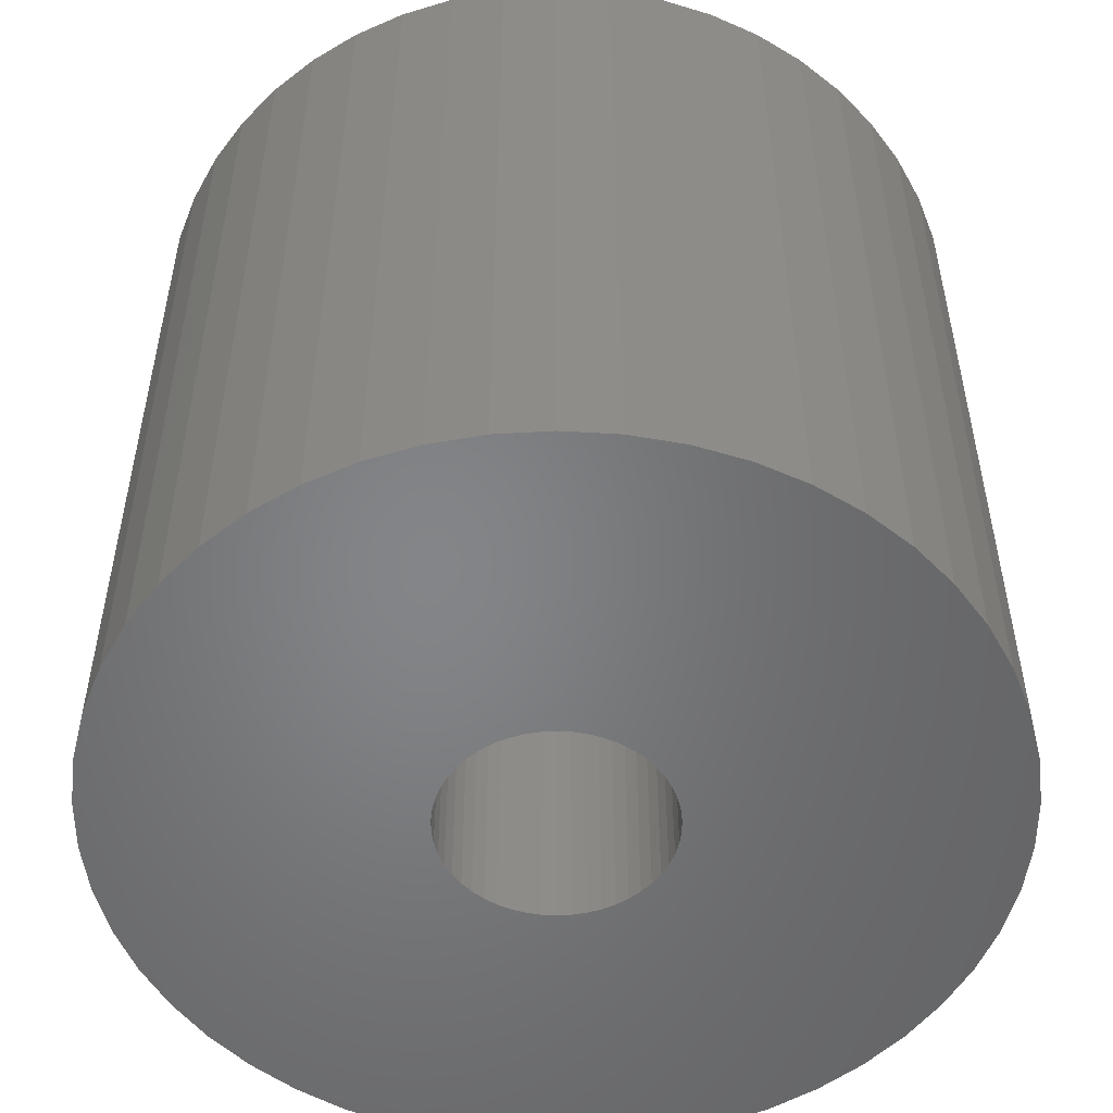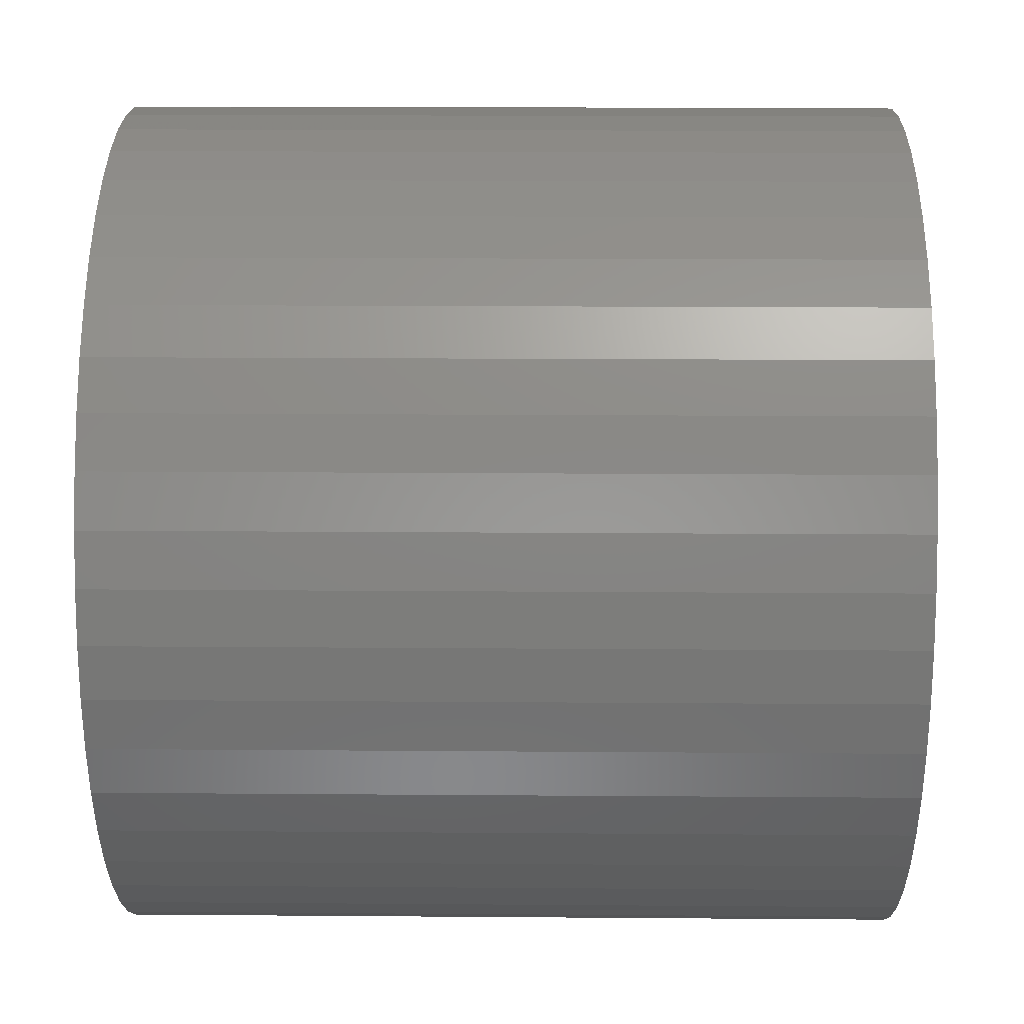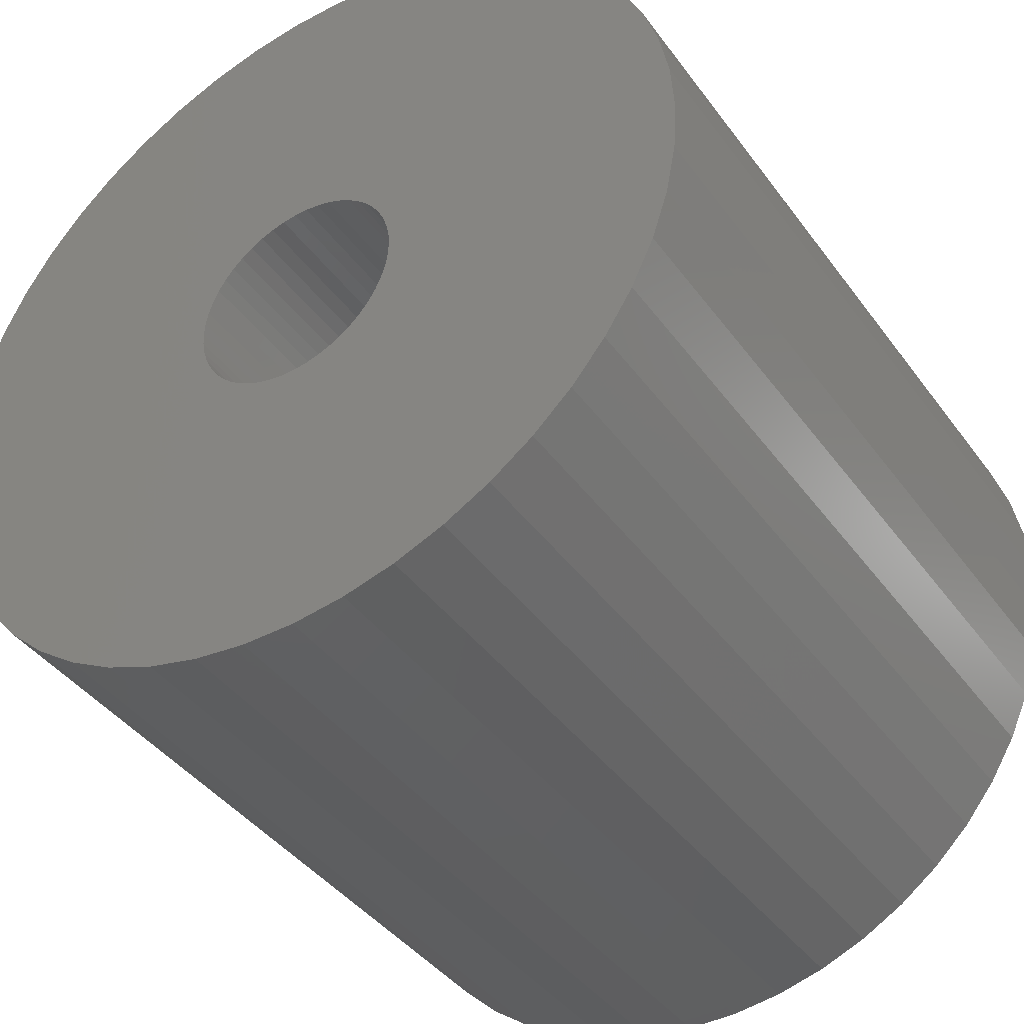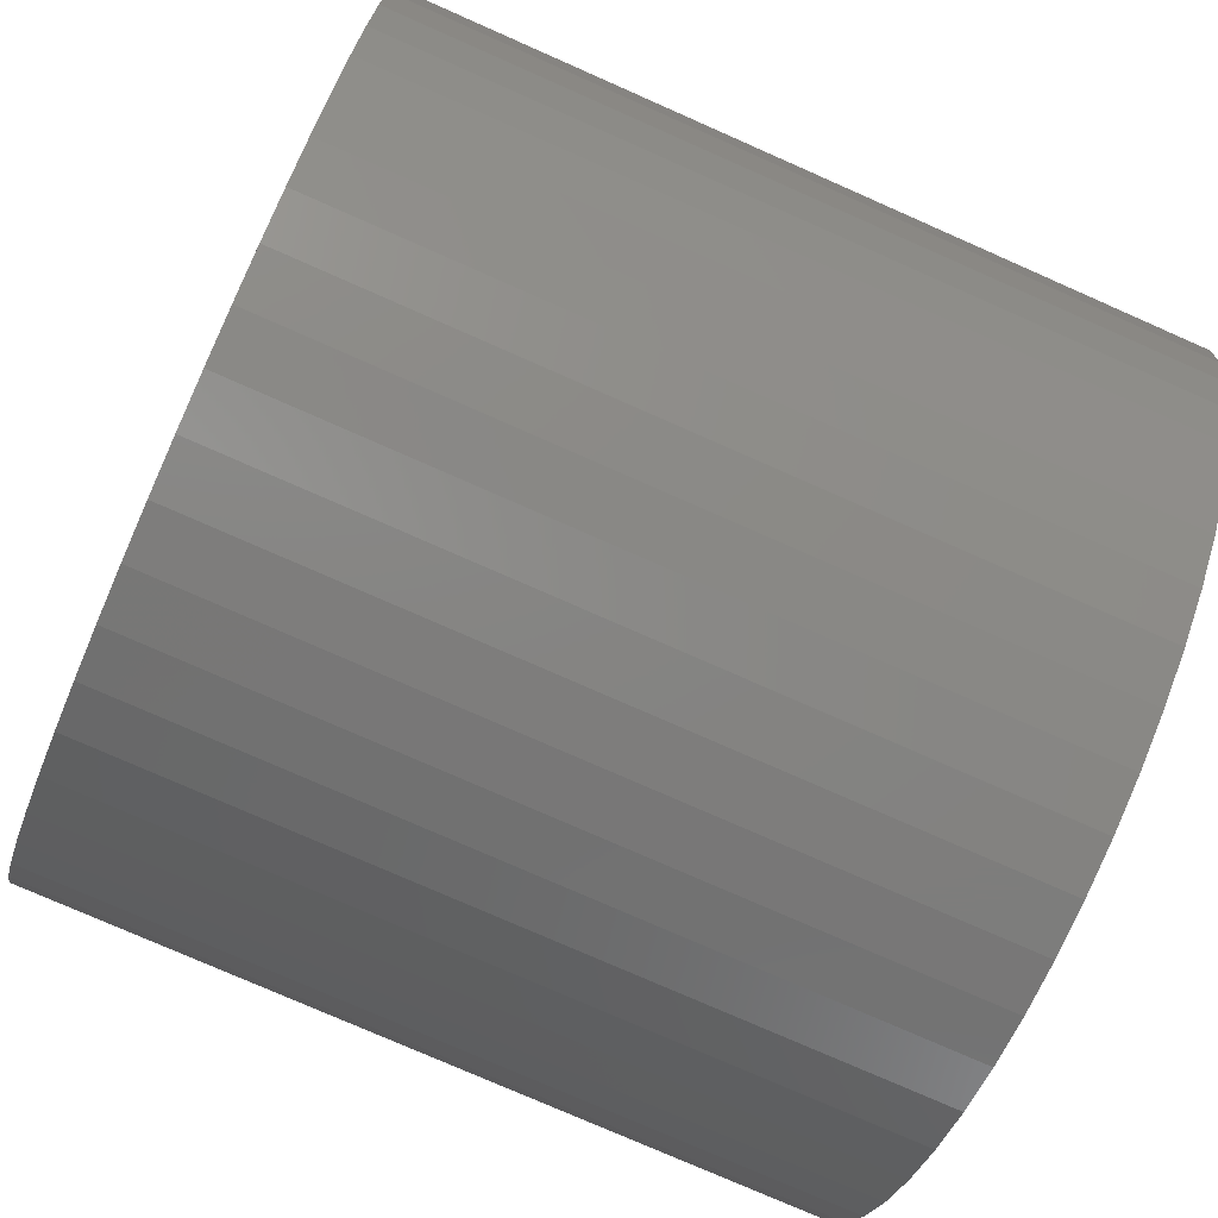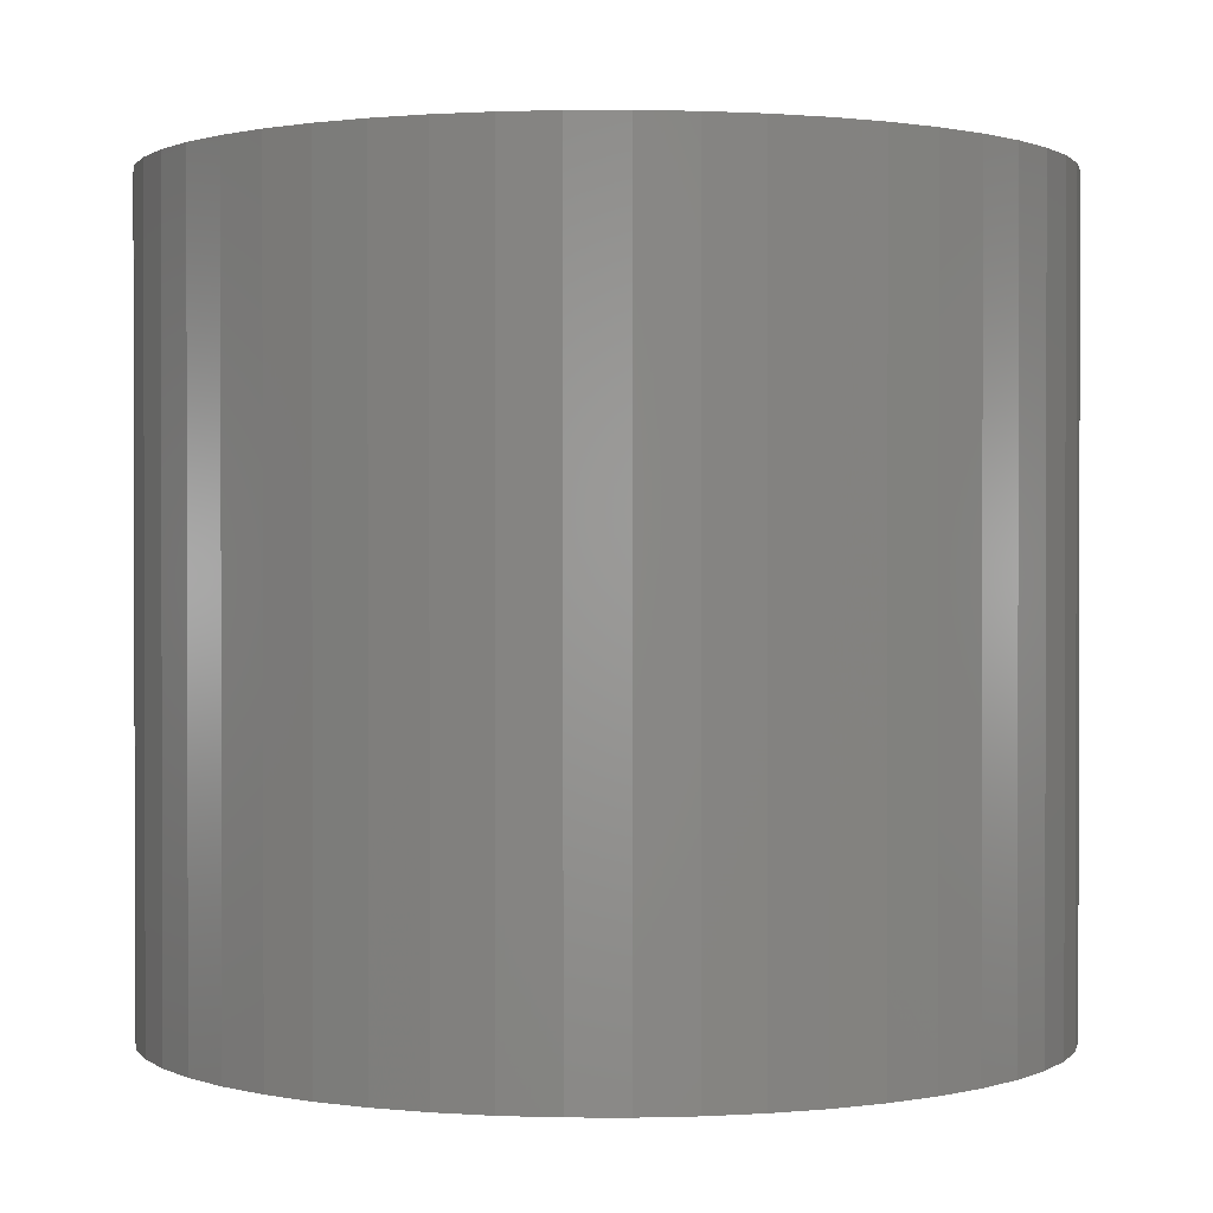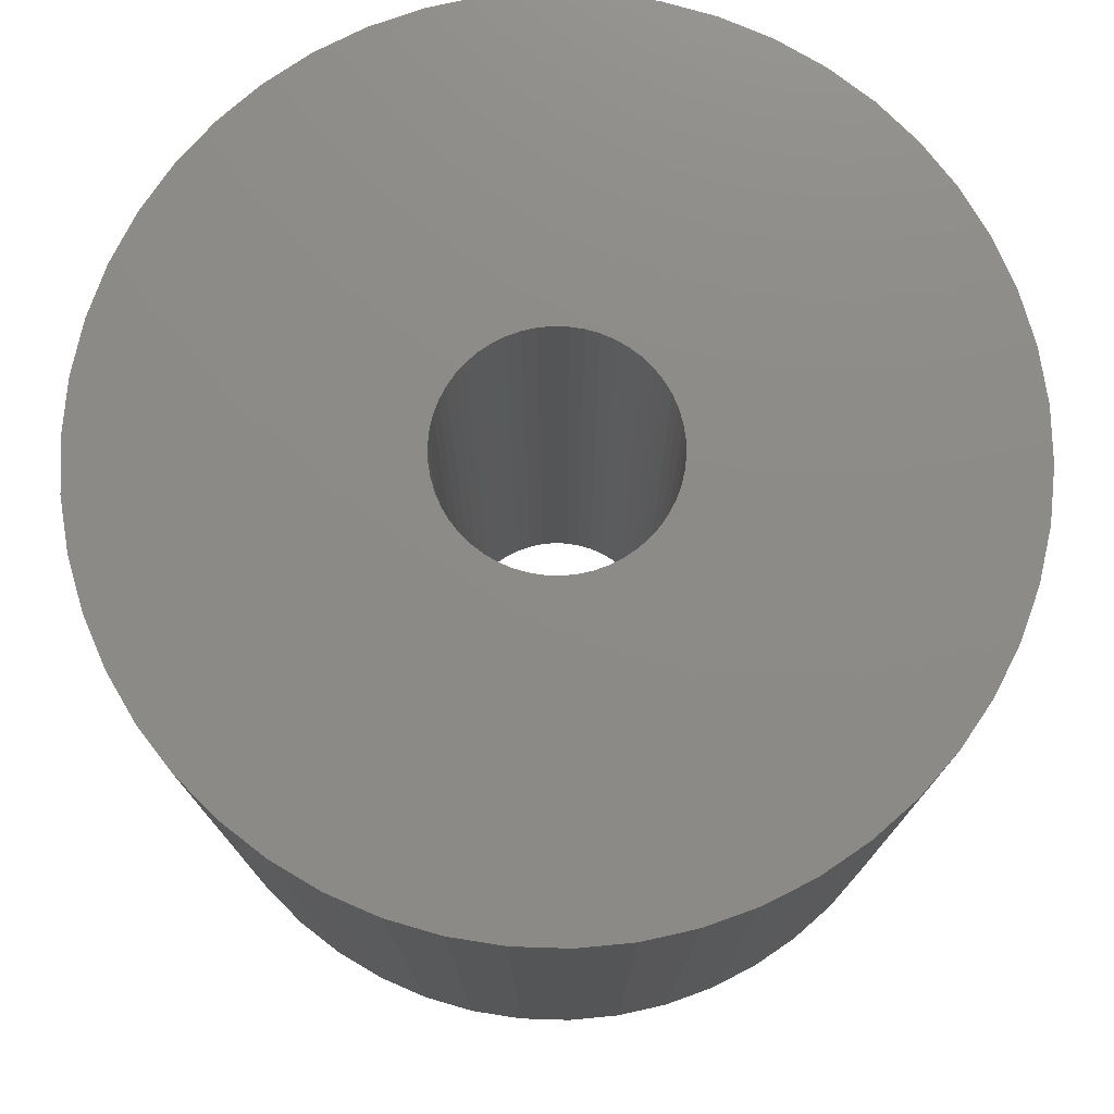
<metadata>
{"format":"stl","ext":"stl","renderer":"f3d","projection":"perspective","resolution":1024,"background":"white","views":[{"elev":-52.3,"azim":140.4,"up":"+Z"},{"elev":16.9,"azim":-89.1,"up":"+Y"},{"elev":-41.1,"azim":32.8,"up":"+Y"},{"elev":-77.1,"azim":66.2,"up":"+Y"},{"elev":0.9,"azim":94.5,"up":"+Z"},{"elev":76.3,"azim":9.0,"up":"+Z"}]}
</metadata>
<code>
# stl→obj: 200 verts, 400 faces
v 11.5 0 10.5
v 11.41 1.441 -10.5
v 11.41 1.441 10.5
v 11.5 0 -10.5
v -11.5 0 -10.5
v -11.41 1.441 10.5
v -11.41 1.441 -10.5
v -11.5 0 10.5
v 0.7221 11.48 -10.5
v -0.7221 11.48 10.5
v 0.7221 11.48 10.5
v -0.7221 11.48 -10.5
v -0.7221 -11.48 -10.5
v 0.7221 -11.48 10.5
v -0.7221 -11.48 10.5
v 0.7221 -11.48 -10.5
v 8.383 -7.872 10.5
v 9.304 -6.76 -10.5
v 9.304 -6.76 10.5
v 8.383 -7.872 -10.5
v 8.383 7.872 -10.5
v 7.33 8.861 10.5
v 8.383 7.872 10.5
v 7.33 8.861 -10.5
v -7.33 8.861 -10.5
v -8.383 7.872 10.5
v -7.33 8.861 10.5
v -8.383 7.872 -10.5
v -3.554 10.94 -10.5
v -4.896 10.41 10.5
v -3.554 10.94 10.5
v -4.896 10.41 -10.5
v 10.69 4.233 10.5
v 10.08 5.54 -10.5
v 10.08 5.54 10.5
v 10.69 4.233 -10.5
v 4.896 10.41 -10.5
v 3.554 10.94 10.5
v 4.896 10.41 10.5
v 3.554 10.94 -10.5
v 6.162 9.71 -10.5
v 6.162 9.71 10.5
v -10.69 4.233 -10.5
v -10.08 5.54 10.5
v -10.08 5.54 -10.5
v -10.69 4.233 10.5
v -9.304 6.76 -10.5
v -9.304 6.76 10.5
v 3 0 10.5
v 2.976 0.376 10.5
v 11.14 2.86 10.5
v 11.41 -1.441 10.5
v 2.906 0.7461 10.5
v 2.976 -0.376 10.5
v 2.789 1.104 10.5
v 11.14 -2.86 10.5
v 2.629 1.445 10.5
v 9.304 6.76 10.5
v 2.906 -0.7461 10.5
v 2.427 1.763 10.5
v 10.69 -4.233 10.5
v 2.187 2.054 10.5
v 2.789 -1.104 10.5
v 1.912 2.312 10.5
v 10.08 -5.54 10.5
v 1.607 2.533 10.5
v 2.629 -1.445 10.5
v 1.277 2.714 10.5
v 2.427 -1.763 10.5
v 0.9271 2.853 10.5
v 2.155 11.3 10.5
v 0.5621 2.947 10.5
v 0.1884 2.994 10.5
v -0.1884 2.994 10.5
v -0.5621 2.947 10.5
v -2.155 11.3 10.5
v -0.9271 2.853 10.5
v -1.277 2.714 10.5
v -1.607 2.533 10.5
v -6.162 9.71 10.5
v -1.912 2.312 10.5
v -2.187 2.054 10.5
v -2.427 1.763 10.5
v 2.187 -2.054 10.5
v 7.33 -8.861 10.5
v 1.912 -2.312 10.5
v 6.162 -9.71 10.5
v 1.607 -2.533 10.5
v 4.896 -10.41 10.5
v 1.277 -2.714 10.5
v 3.554 -10.94 10.5
v 0.9271 -2.853 10.5
v 2.155 -11.3 10.5
v 0.5621 -2.947 10.5
v 0.1884 -2.994 10.5
v -0.1884 -2.994 10.5
v -0.5621 -2.947 10.5
v -2.155 -11.3 10.5
v -0.9271 -2.853 10.5
v -3.554 -10.94 10.5
v -1.277 -2.714 10.5
v -4.896 -10.41 10.5
v -1.607 -2.533 10.5
v -6.162 -9.71 10.5
v -1.912 -2.312 10.5
v -7.33 -8.861 10.5
v -2.187 -2.054 10.5
v -8.383 -7.872 10.5
v -2.427 -1.763 10.5
v -9.304 -6.76 10.5
v -2.629 -1.445 10.5
v -10.08 -5.54 10.5
v -2.789 -1.104 10.5
v -10.69 -4.233 10.5
v -2.906 -0.7461 10.5
v -11.14 -2.86 10.5
v -2.976 -0.376 10.5
v -11.41 -1.441 10.5
v -3 0 10.5
v -2.629 1.445 10.5
v -2.789 1.104 10.5
v -2.906 0.7461 10.5
v -11.14 2.86 10.5
v -2.976 0.376 10.5
v -2.155 11.3 -10.5
v 3 0 -10.5
v 11.41 -1.441 -10.5
v 2.976 -0.376 -10.5
v 11.14 -2.86 -10.5
v 2.906 -0.7461 -10.5
v 10.69 -4.233 -10.5
v 2.976 0.376 -10.5
v 2.789 -1.104 -10.5
v 10.08 -5.54 -10.5
v 11.14 2.86 -10.5
v 2.629 -1.445 -10.5
v 2.906 0.7461 -10.5
v 2.427 -1.763 -10.5
v 2.187 -2.054 -10.5
v 7.33 -8.861 -10.5
v 2.789 1.104 -10.5
v 1.912 -2.312 -10.5
v 6.162 -9.71 -10.5
v 1.607 -2.533 -10.5
v 4.896 -10.41 -10.5
v 2.629 1.445 -10.5
v 1.277 -2.714 -10.5
v 3.554 -10.94 -10.5
v 9.304 6.76 -10.5
v 2.427 1.763 -10.5
v 0.9271 -2.853 -10.5
v 2.155 -11.3 -10.5
v 0.5621 -2.947 -10.5
v 0.1884 -2.994 -10.5
v -0.1884 -2.994 -10.5
v -0.5621 -2.947 -10.5
v -2.155 -11.3 -10.5
v -0.9271 -2.853 -10.5
v -3.554 -10.94 -10.5
v -1.277 -2.714 -10.5
v -4.896 -10.41 -10.5
v -1.607 -2.533 -10.5
v -6.162 -9.71 -10.5
v -1.912 -2.312 -10.5
v -7.33 -8.861 -10.5
v -2.187 -2.054 -10.5
v -8.383 -7.872 -10.5
v -9.304 -6.76 -10.5
v -2.427 -1.763 -10.5
v 2.187 2.054 -10.5
v 1.912 2.312 -10.5
v 1.607 2.533 -10.5
v 1.277 2.714 -10.5
v 0.9271 2.853 -10.5
v 2.155 11.3 -10.5
v 0.5621 2.947 -10.5
v 0.1884 2.994 -10.5
v -0.1884 2.994 -10.5
v -0.5621 2.947 -10.5
v -0.9271 2.853 -10.5
v -1.277 2.714 -10.5
v -1.607 2.533 -10.5
v -6.162 9.71 -10.5
v -1.912 2.312 -10.5
v -2.187 2.054 -10.5
v -2.427 1.763 -10.5
v -2.629 1.445 -10.5
v -2.789 1.104 -10.5
v -2.906 0.7461 -10.5
v -11.14 2.86 -10.5
v -2.976 0.376 -10.5
v -3 0 -10.5
v -2.629 -1.445 -10.5
v -10.08 -5.54 -10.5
v -2.789 -1.104 -10.5
v -10.69 -4.233 -10.5
v -2.906 -0.7461 -10.5
v -11.14 -2.86 -10.5
v -2.976 -0.376 -10.5
v -11.41 -1.441 -10.5
f 1 2 3
f 2 1 4
f 5 6 7
f 6 5 8
f 9 10 11
f 10 9 12
f 13 14 15
f 14 13 16
f 17 18 19
f 18 17 20
f 21 22 23
f 22 21 24
f 25 26 27
f 26 25 28
f 29 30 31
f 30 29 32
f 33 34 35
f 34 33 36
f 37 38 39
f 38 37 40
f 41 39 42
f 39 41 37
f 43 44 45
f 44 43 46
f 47 26 28
f 26 47 48
f 49 1 3
f 50 3 51
f 1 49 52
f 53 51 33
f 54 52 49
f 55 33 35
f 52 54 56
f 57 35 58
f 59 56 54
f 60 58 23
f 56 59 61
f 62 23 22
f 63 61 59
f 64 22 42
f 61 63 65
f 66 42 39
f 67 65 63
f 68 39 38
f 65 67 19
f 69 19 67
f 3 50 49
f 51 53 50
f 33 55 53
f 35 57 55
f 58 60 57
f 23 62 60
f 70 38 71
f 22 64 62
f 42 66 64
f 39 68 66
f 38 70 68
f 72 71 11
f 71 72 70
f 11 73 72
f 11 74 73
f 10 74 11
f 74 10 75
f 76 75 10
f 75 76 77
f 31 77 76
f 77 31 78
f 30 78 31
f 78 30 79
f 80 79 30
f 79 80 81
f 27 81 80
f 81 27 82
f 26 82 27
f 48 83 26
f 82 26 83
f 19 69 17
f 84 17 69
f 17 84 85
f 86 85 84
f 85 86 87
f 88 87 86
f 87 88 89
f 90 89 88
f 89 90 91
f 92 91 90
f 91 92 93
f 94 93 92
f 93 94 14
f 95 14 94
f 96 14 95
f 15 96 97
f 96 15 14
f 98 97 99
f 100 99 101
f 102 101 103
f 104 103 105
f 97 98 15
f 106 105 107
f 108 107 109
f 110 109 111
f 112 111 113
f 114 113 115
f 116 115 117
f 99 100 98
f 118 117 119
f 83 48 120
f 44 120 48
f 101 102 100
f 120 44 121
f 103 104 102
f 46 121 44
f 105 106 104
f 121 46 122
f 107 108 106
f 123 122 46
f 109 110 108
f 122 123 124
f 111 112 110
f 6 124 123
f 113 114 112
f 124 6 119
f 115 116 114
f 8 119 6
f 117 118 116
f 119 8 118
f 12 76 10
f 76 12 125
f 126 4 127
f 128 127 129
f 4 126 2
f 130 129 131
f 132 2 126
f 133 131 134
f 2 132 135
f 136 134 18
f 137 135 132
f 138 18 20
f 135 137 36
f 139 20 140
f 141 36 137
f 142 140 143
f 36 141 34
f 144 143 145
f 146 34 141
f 147 145 148
f 34 146 149
f 150 149 146
f 127 128 126
f 129 130 128
f 131 133 130
f 134 136 133
f 18 138 136
f 20 139 138
f 151 148 152
f 140 142 139
f 143 144 142
f 145 147 144
f 148 151 147
f 153 152 16
f 152 153 151
f 16 154 153
f 16 155 154
f 13 155 16
f 155 13 156
f 157 156 13
f 156 157 158
f 159 158 157
f 158 159 160
f 161 160 159
f 160 161 162
f 163 162 161
f 162 163 164
f 165 164 163
f 164 165 166
f 167 166 165
f 168 169 167
f 166 167 169
f 149 150 21
f 170 21 150
f 21 170 24
f 171 24 170
f 24 171 41
f 172 41 171
f 41 172 37
f 173 37 172
f 37 173 40
f 174 40 173
f 40 174 175
f 176 175 174
f 175 176 9
f 177 9 176
f 178 9 177
f 12 178 179
f 178 12 9
f 125 179 180
f 29 180 181
f 32 181 182
f 183 182 184
f 179 125 12
f 25 184 185
f 28 185 186
f 47 186 187
f 45 187 188
f 43 188 189
f 190 189 191
f 180 29 125
f 7 191 192
f 169 168 193
f 194 193 168
f 181 32 29
f 193 194 195
f 182 183 32
f 196 195 194
f 184 25 183
f 195 196 197
f 185 28 25
f 198 197 196
f 186 47 28
f 197 198 199
f 187 45 47
f 200 199 198
f 188 43 45
f 199 200 192
f 189 190 43
f 5 192 200
f 191 7 190
f 192 5 7
f 16 93 14
f 93 16 152
f 51 36 33
f 36 51 135
f 3 135 51
f 135 3 2
f 58 21 23
f 21 58 149
f 35 149 58
f 149 35 34
f 40 71 38
f 71 40 175
f 175 11 71
f 11 175 9
f 24 42 22
f 42 24 41
f 45 48 47
f 48 45 44
f 190 46 43
f 46 190 123
f 7 123 190
f 123 7 6
f 32 80 30
f 80 32 183
f 183 27 80
f 27 183 25
f 125 31 76
f 31 125 29
f 52 4 1
f 4 52 127
f 194 114 196
f 114 194 112
f 145 87 89
f 87 145 143
f 61 129 56
f 129 61 131
f 159 98 100
f 98 159 157
f 198 118 200
f 118 198 116
f 200 8 5
f 8 200 118
f 196 116 198
f 116 196 114
f 140 17 85
f 17 140 20
f 148 89 91
f 89 148 145
f 152 91 93
f 91 152 148
f 19 134 65
f 134 19 18
f 56 127 52
f 127 56 129
f 157 15 98
f 15 157 13
f 161 100 102
f 100 161 159
f 167 110 168
f 110 167 108
f 167 106 108
f 106 167 165
f 143 85 87
f 85 143 140
f 65 131 61
f 131 65 134
f 168 112 194
f 112 168 110
f 163 102 104
f 102 163 161
f 165 104 106
f 104 165 163
f 122 188 121
f 188 122 189
f 146 60 150
f 60 146 57
f 176 70 72
f 70 176 174
f 174 68 70
f 68 174 173
f 181 77 78
f 77 181 180
f 121 187 120
f 187 121 188
f 130 54 128
f 54 130 59
f 171 62 64
f 62 171 170
f 172 64 66
f 64 172 171
f 83 185 82
f 185 83 186
f 180 75 77
f 75 180 179
f 185 81 82
f 81 185 184
f 126 50 132
f 50 126 49
f 150 62 170
f 62 150 60
f 178 73 74
f 73 178 177
f 173 66 68
f 66 173 172
f 119 191 124
f 191 119 192
f 120 186 83
f 186 120 187
f 179 74 75
f 74 179 178
f 184 79 81
f 79 184 182
f 182 78 79
f 78 182 181
f 128 49 126
f 49 128 54
f 153 95 94
f 95 153 154
f 147 92 90
f 92 147 151
f 141 57 146
f 57 141 55
f 137 55 141
f 55 137 53
f 132 53 137
f 53 132 50
f 177 72 73
f 72 177 176
f 124 189 122
f 189 124 191
f 136 63 133
f 63 136 67
f 133 59 130
f 59 133 63
f 139 86 84
f 86 139 142
f 139 69 138
f 69 139 84
f 156 99 97
f 99 156 158
f 155 97 96
f 97 155 156
f 117 192 119
f 192 117 199
f 115 199 117
f 199 115 197
f 111 195 113
f 195 111 193
f 164 107 105
f 107 164 166
f 151 94 92
f 94 151 153
f 142 88 86
f 88 142 144
f 144 90 88
f 90 144 147
f 138 67 136
f 67 138 69
f 162 105 103
f 105 162 164
f 154 96 95
f 96 154 155
f 160 103 101
f 103 160 162
f 113 197 115
f 197 113 195
f 107 169 109
f 169 107 166
f 109 193 111
f 193 109 169
f 158 101 99
f 101 158 160

</code>
